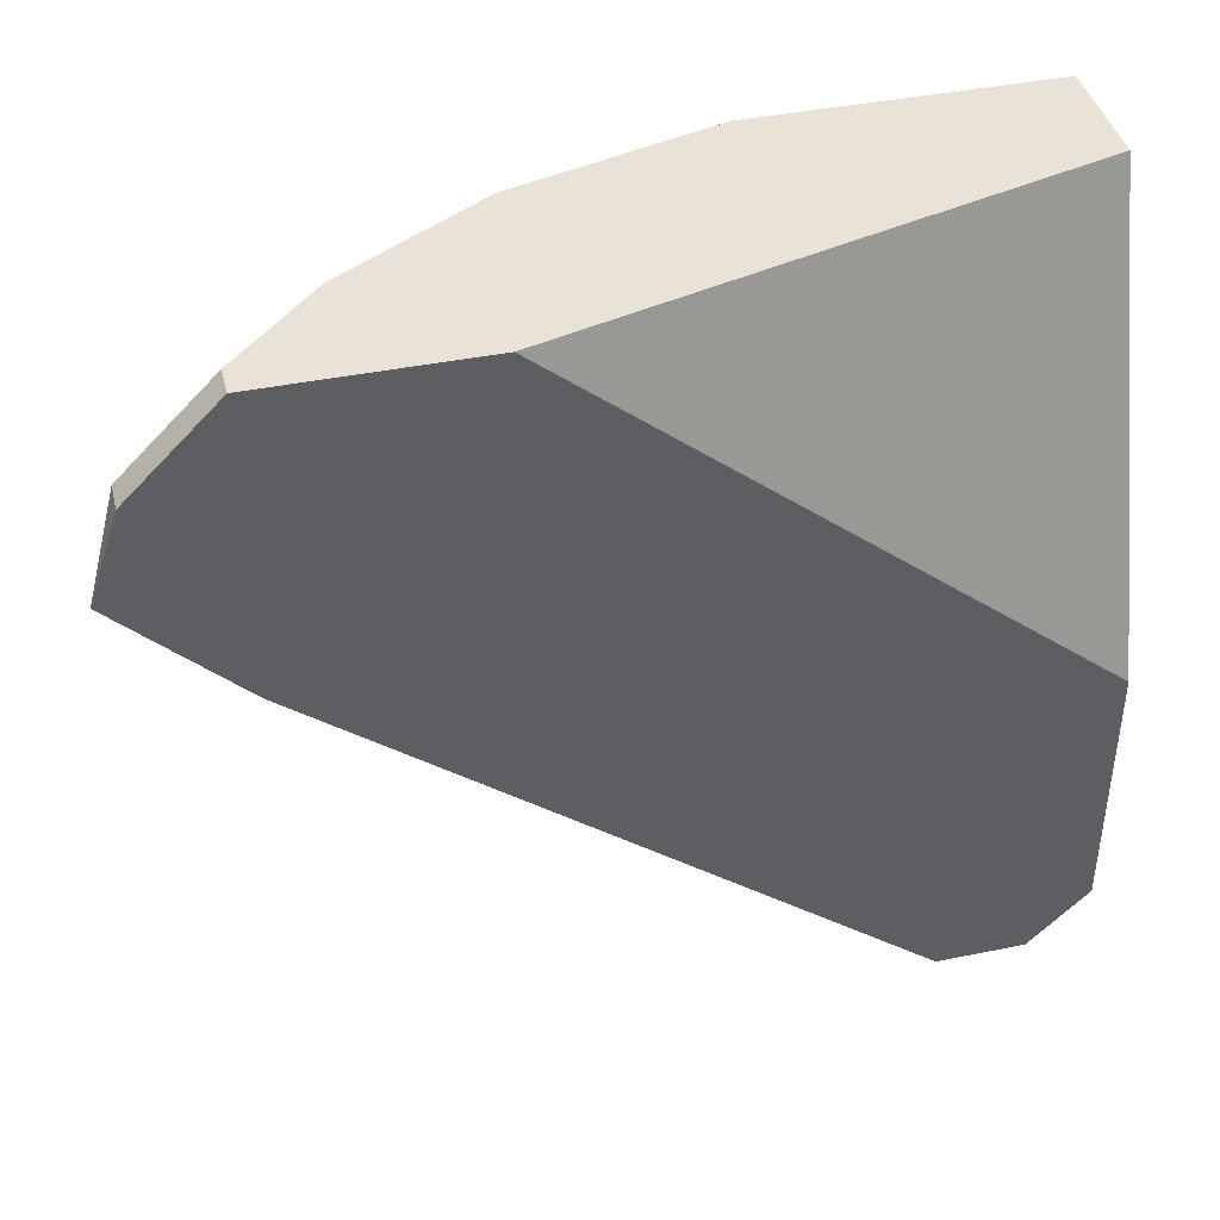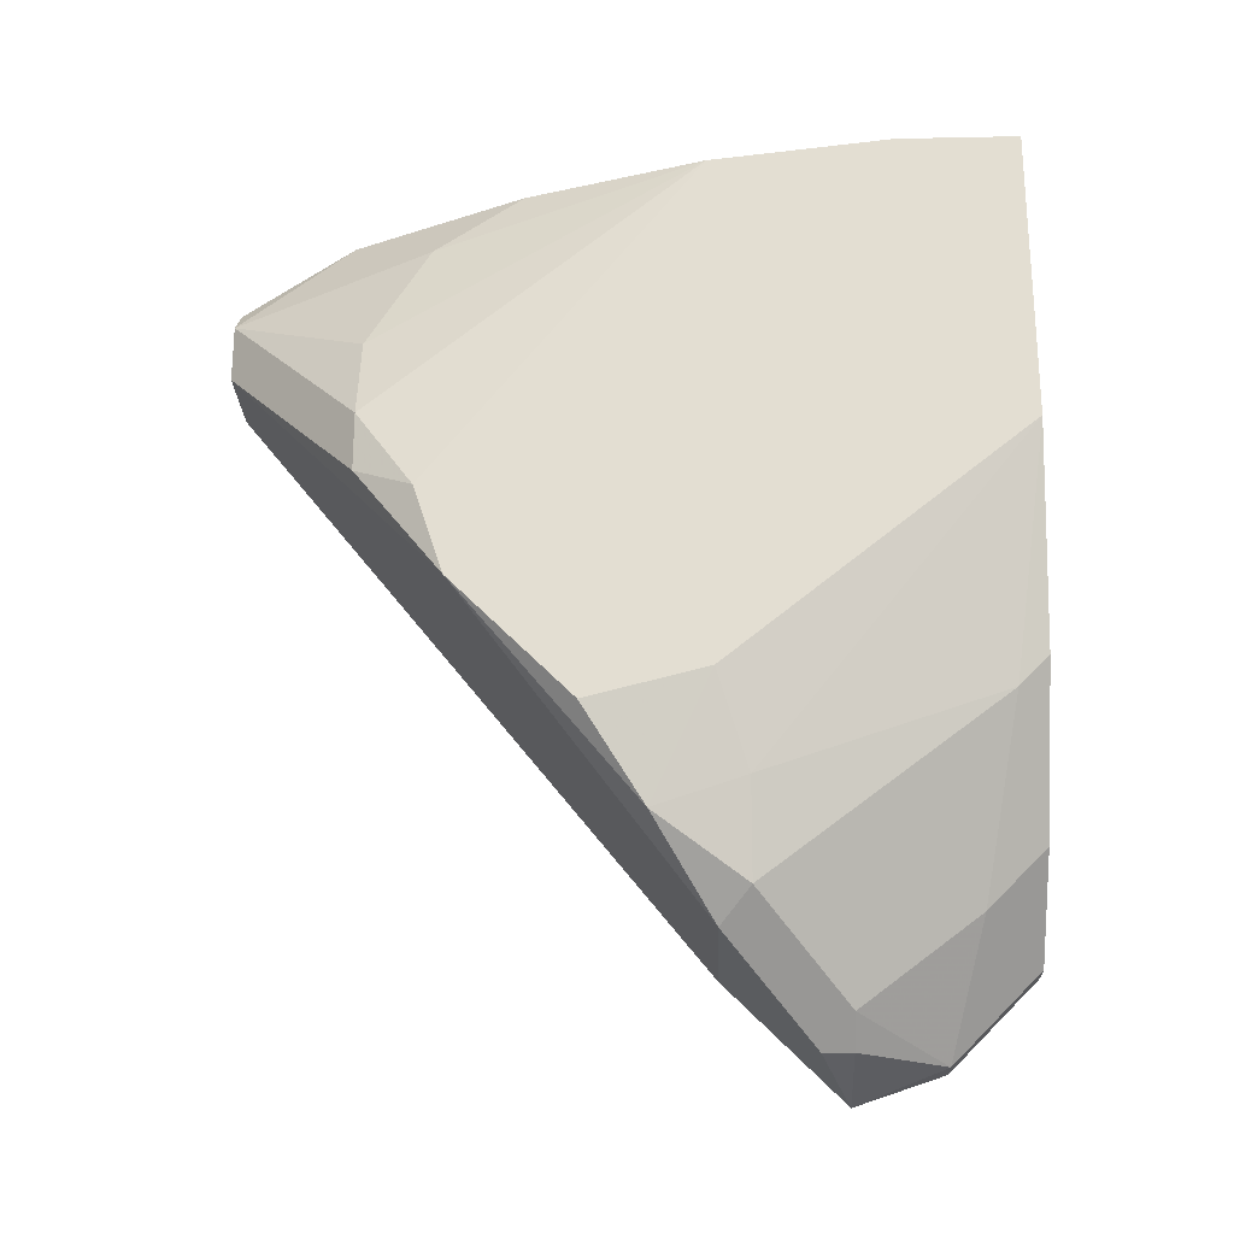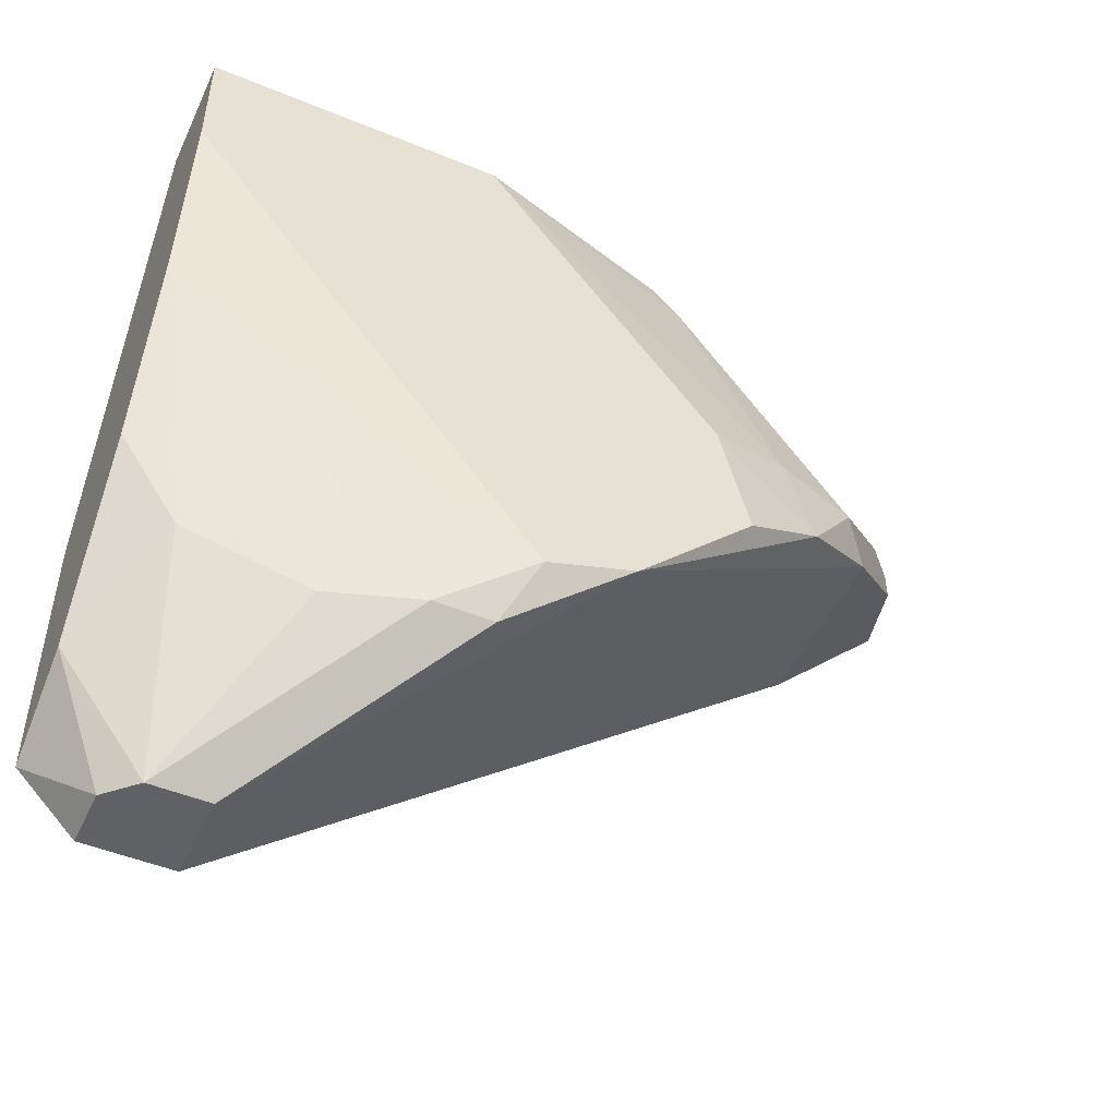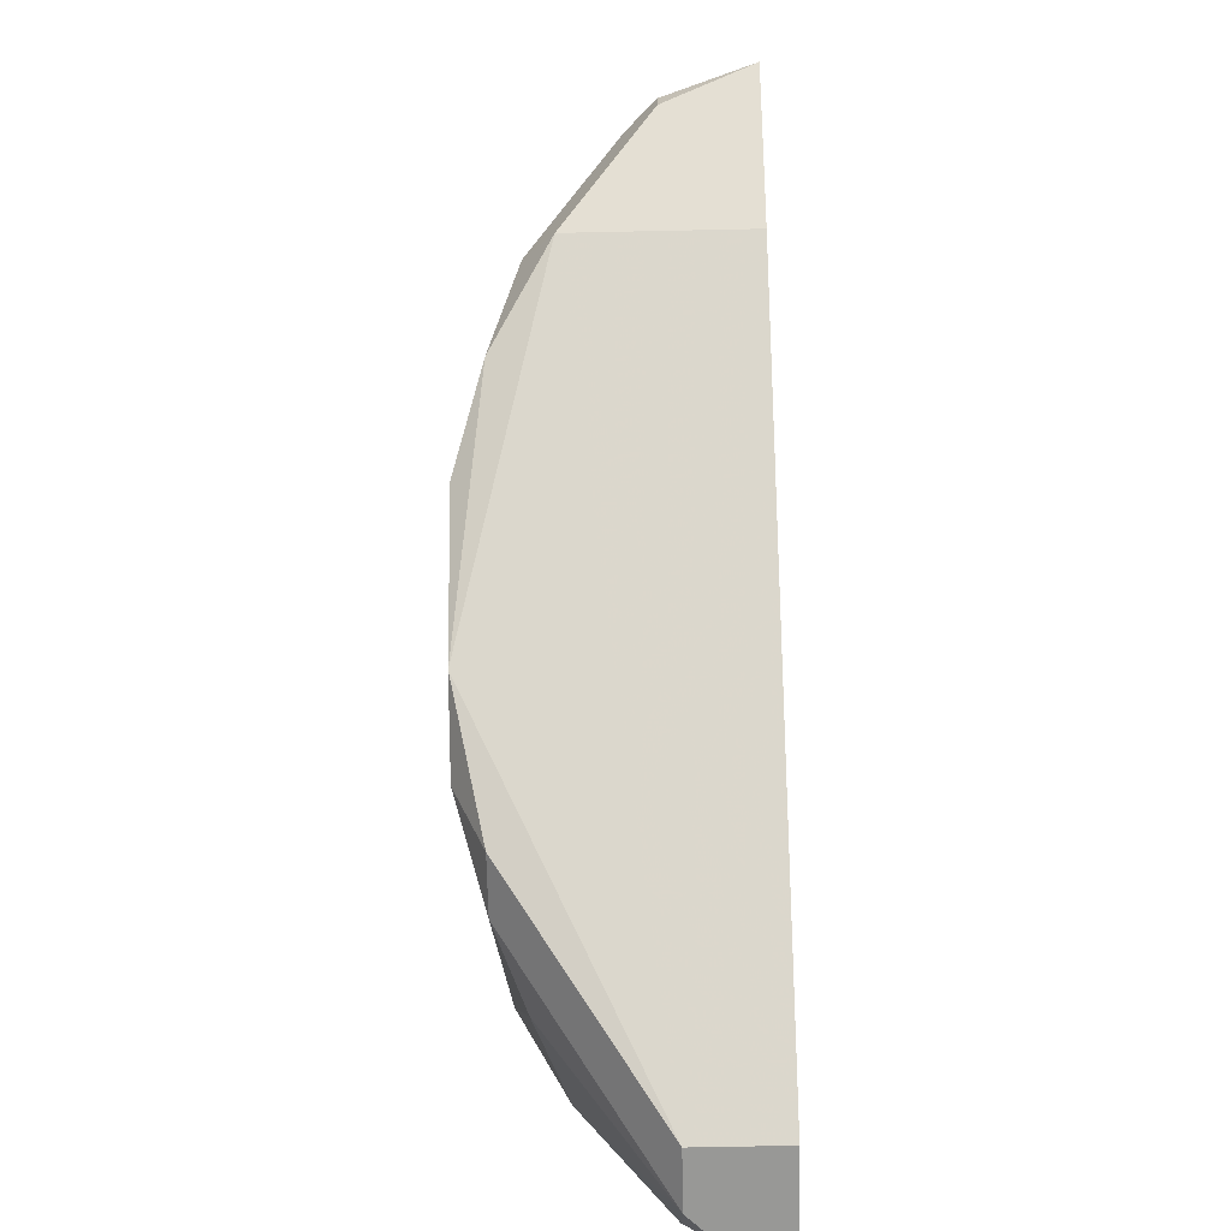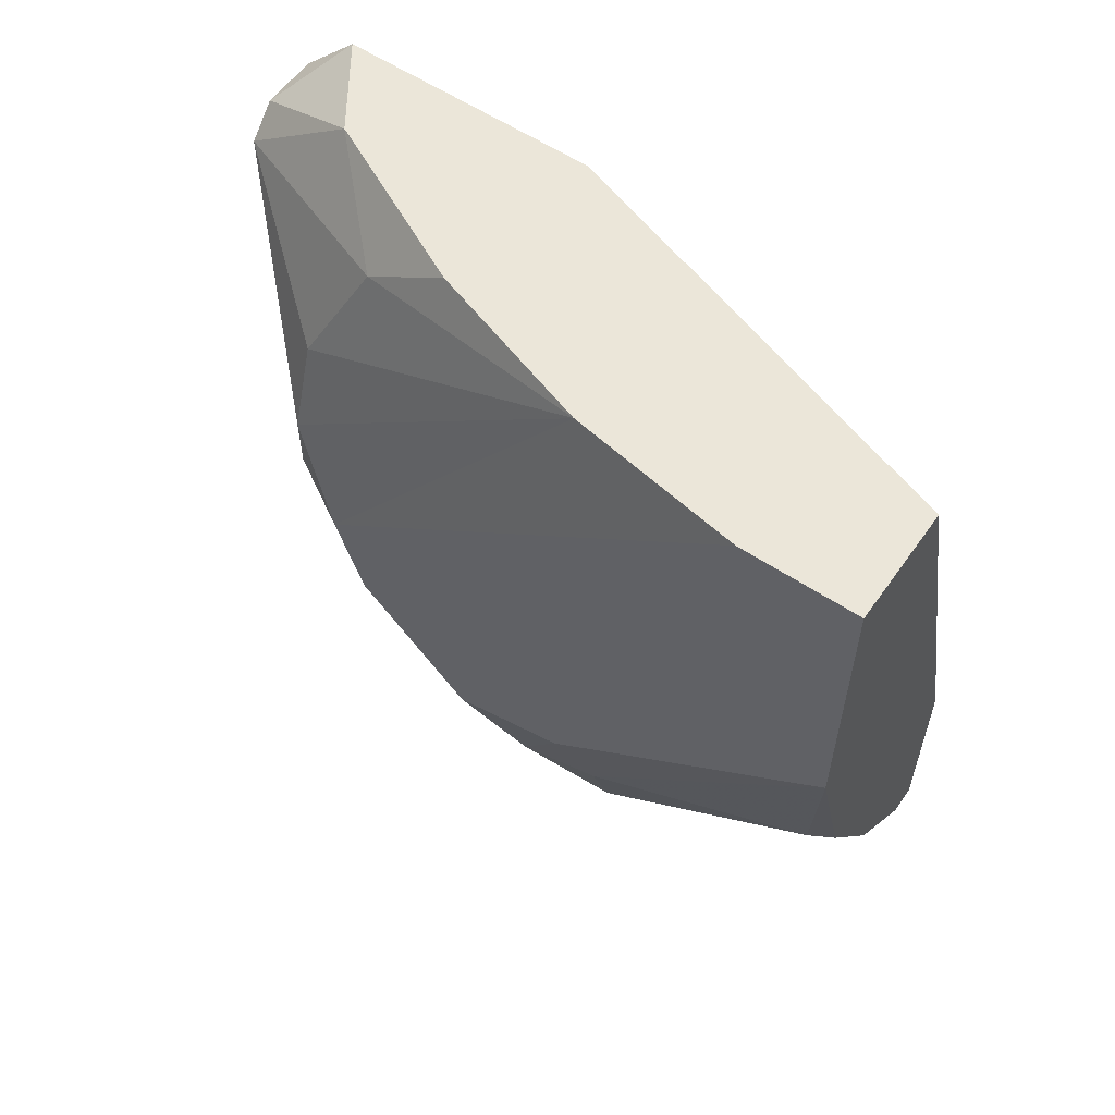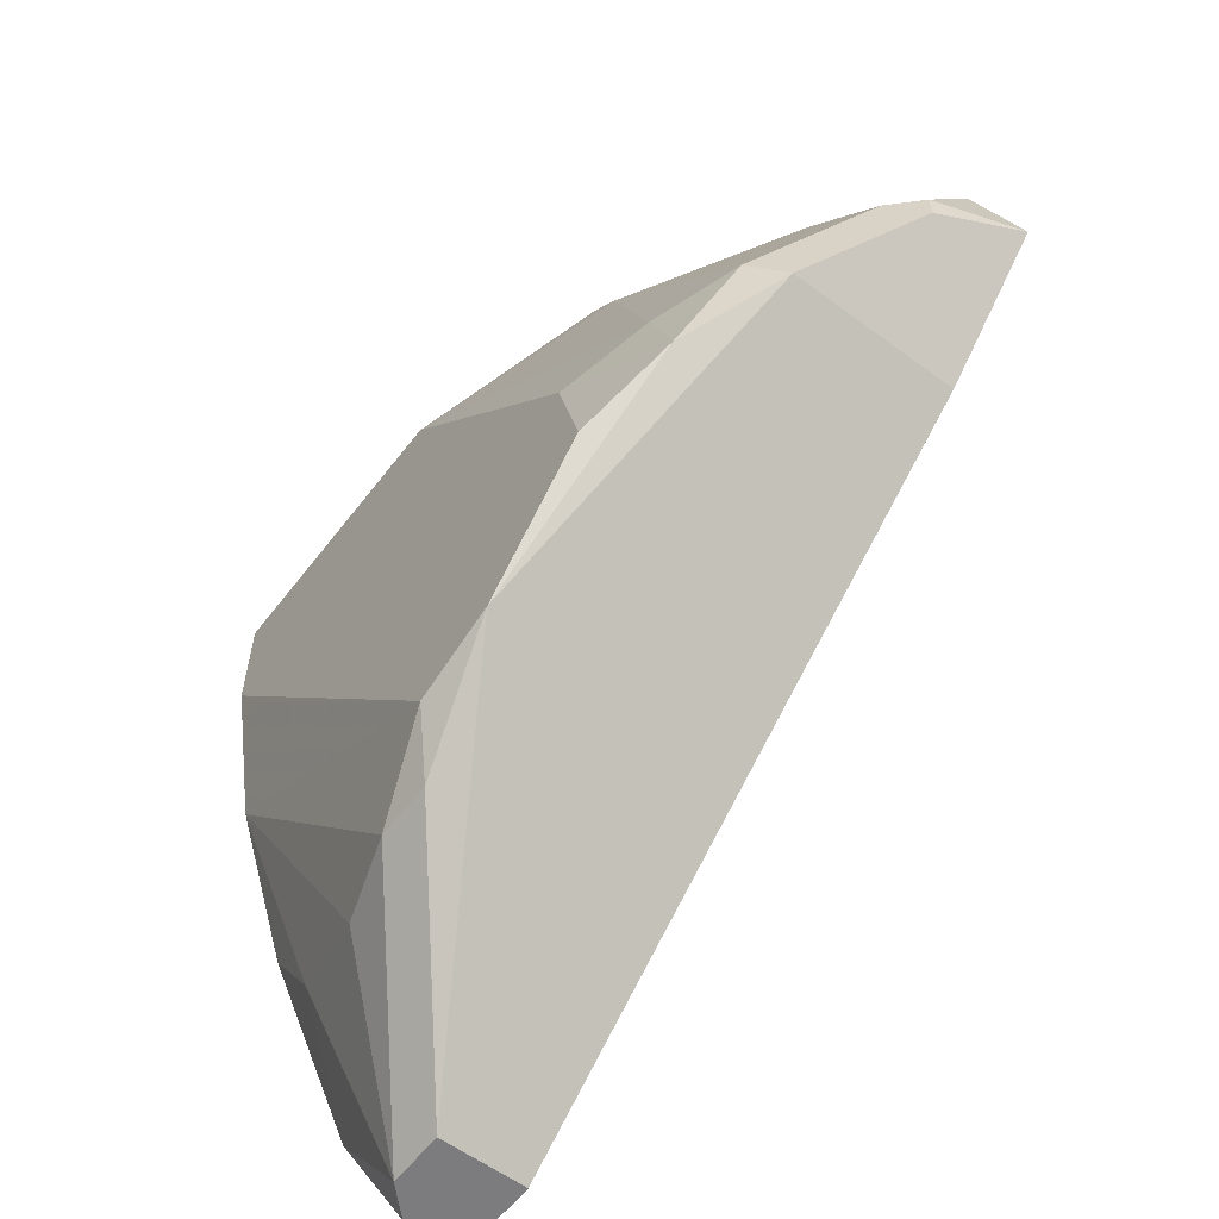
<metadata>
{"format":"obj","ext":"obj","renderer":"f3d","projection":"perspective","resolution":1024,"background":"white","views":[{"elev":41.6,"azim":76.2,"up":"+Z"},{"elev":-23.4,"azim":-88.0,"up":"+Y"},{"elev":-48.8,"azim":-114.6,"up":"+Z"},{"elev":-68.5,"azim":1.2,"up":"+Z"},{"elev":57.6,"azim":-55.2,"up":"+Y"},{"elev":-58.9,"azim":-37.3,"up":"+Z"}]}
</metadata>
<code>
v -0.01138 -0.01935 -0.006375
v -0.01138 -0.01577 -0.002071
v -0.01138 -0.0172 -0.003505
v -0.01066 0 -0.01784
v -0.01066 -0.02007 -0.007092
v -0.01066 -0.02007 -0.006375
v -0.01066 -0.003585 -0.02071
v -0.01066 -0.002151 -0.02071
v -0.009945 -0.001434 -0.02071
v -0.01281 0 -0.01354
v -0.01281 -0.01792 -0.009243
v -0.01281 -0.001434 -0.01569
v -0.008511 0 -0.01927
v -0.008511 0 -0.01282
v -0.008511 -0.02079 -0.006375
v -0.008511 -0.02007 -0.004224
v -0.008511 -0.003585 -0.02071
v -0.008511 -0.01792 -0.002071
v -0.008511 -0.01792 -0.009243
v -0.008511 -0.001434 -0.02071
v -0.008511 -0.0129 -0.002071
v -0.01209 0 -0.002071
v -0.01496 0 -0.002071
v -0.01496 0 -0.004941
v -0.01496 -0.007168 -0.002071
v -0.01496 -0.01362 -0.0121
v -0.01496 -0.008603 -0.01569
v -0.01496 -0.01075 -0.01497
v -0.01496 -0.0129 -0.009243
v -0.01425 0 -0.009243
v -0.01425 -0.007887 -0.01712
v -0.01425 -0.01577 -0.01068
v -0.01425 -0.01505 -0.008526
v -0.01425 -0.006452 -0.01712
v -0.01353 -0.0172 -0.008526
v -0.01353 -0.01218 -0.002071
v -0.01353 -0.004301 -0.01712
v -0.01353 -0.0129 -0.002788
v -0.009229 -0.02007 -0.004224
v -0.009229 -0.01792 -0.002071
f 3 35 1
f 39 3 1
f 5 6 1
f 35 5 1
f 6 39 1
f 36 3 2
f 3 39 2
f 40 36 2
f 39 40 2
f 35 3 38
f 3 36 38
f 8 4 9
f 4 8 12
f 4 13 9
f 10 4 12
f 10 13 4
f 5 15 6
f 5 11 15
f 5 35 11
f 6 15 39
f 8 17 7
f 34 8 7
f 17 11 7
f 11 28 7
f 7 28 31
f 34 7 31
f 20 8 9
f 8 37 12
f 17 8 20
f 8 34 37
f 13 20 9
f 30 10 12
f 10 14 13
f 23 14 10
f 23 10 24
f 24 10 30
f 11 19 15
f 17 19 11
f 28 11 32
f 11 35 32
f 37 30 12
f 14 17 13
f 13 17 20
f 14 16 17
f 16 14 21
f 14 22 21
f 22 14 23
f 19 16 15
f 15 16 39
f 17 16 19
f 16 21 18
f 40 16 18
f 16 40 39
f 21 40 18
f 22 36 21
f 21 36 40
f 22 23 36
f 28 23 24
f 23 26 25
f 36 23 25
f 26 23 28
f 28 24 27
f 27 24 30
f 25 26 29
f 25 29 33
f 38 25 33
f 36 25 38
f 26 28 32
f 29 26 32
f 28 27 31
f 34 27 30
f 27 34 31
f 29 32 33
f 34 30 37
f 32 35 33
f 35 38 33

</code>
